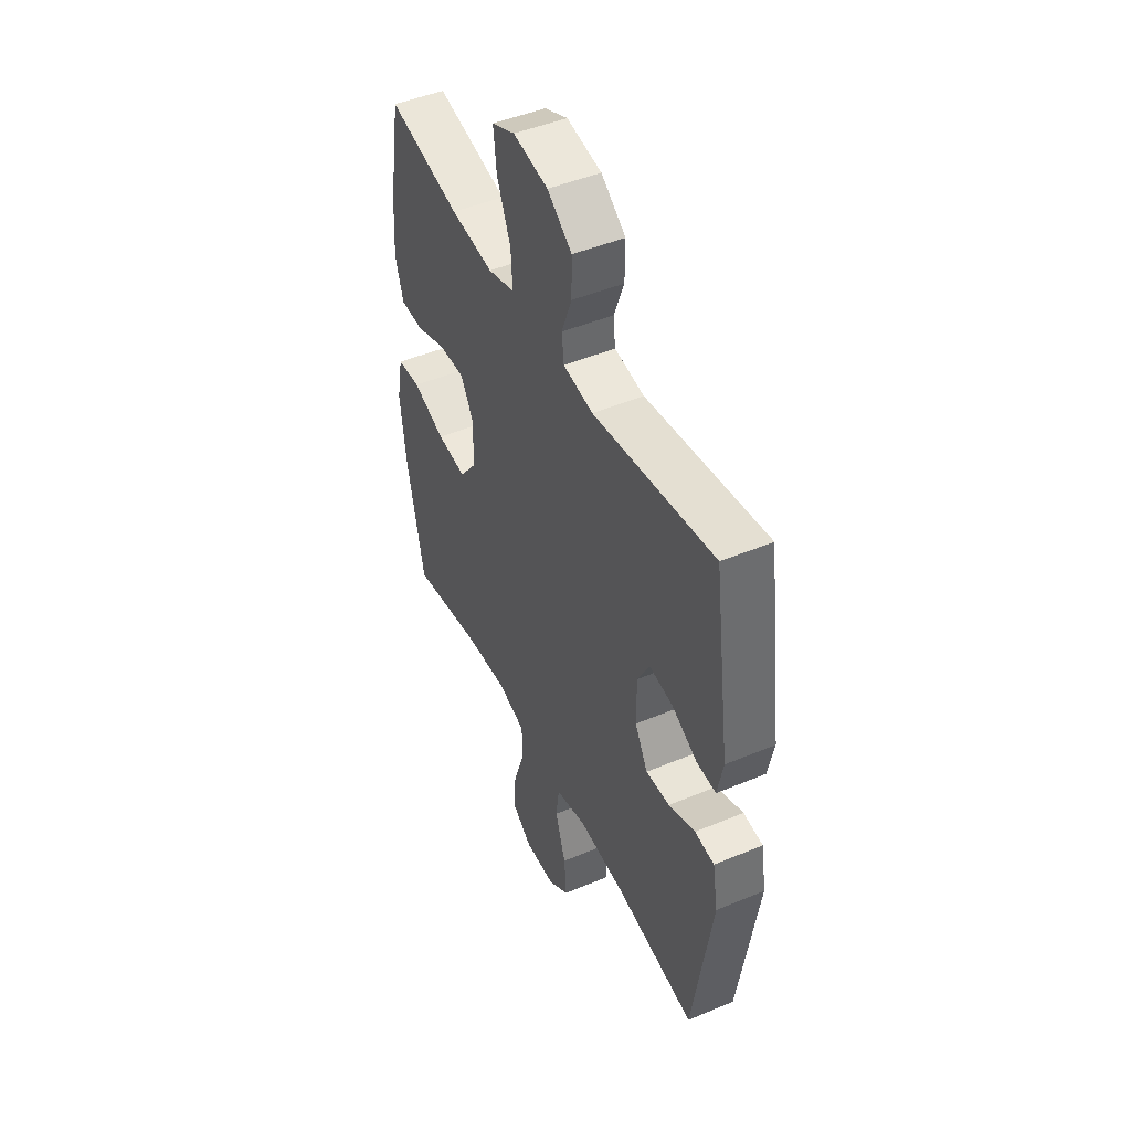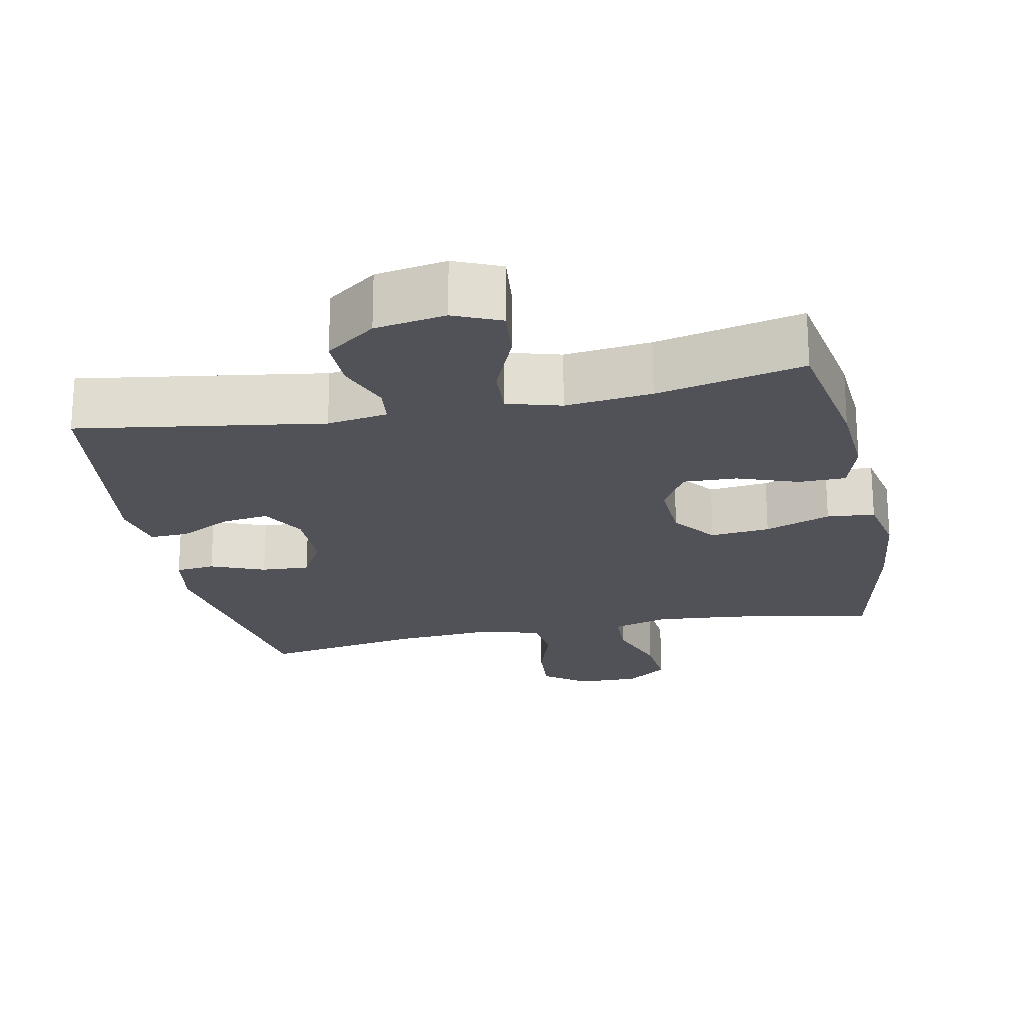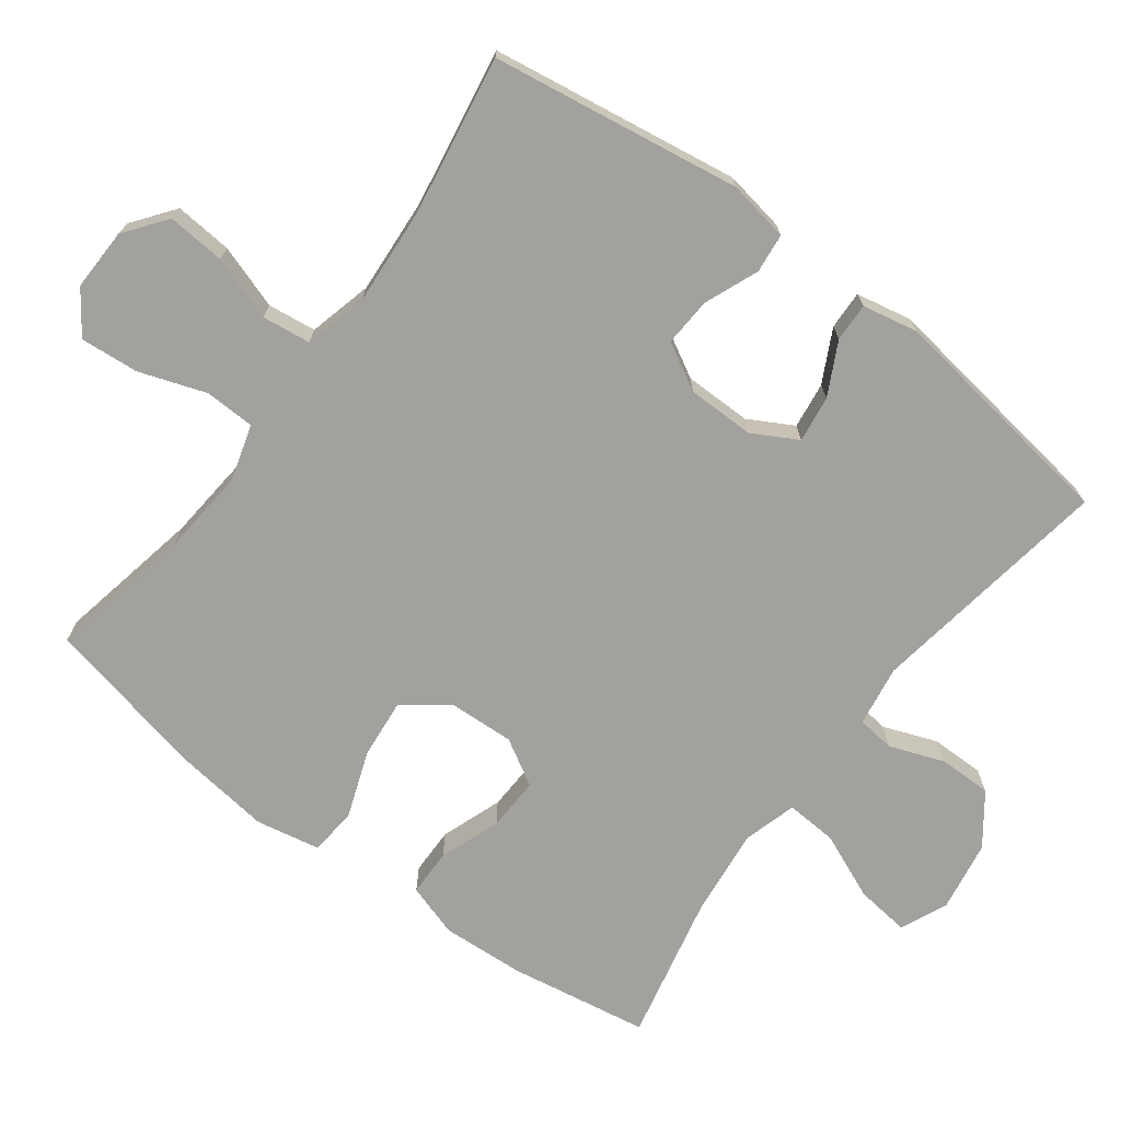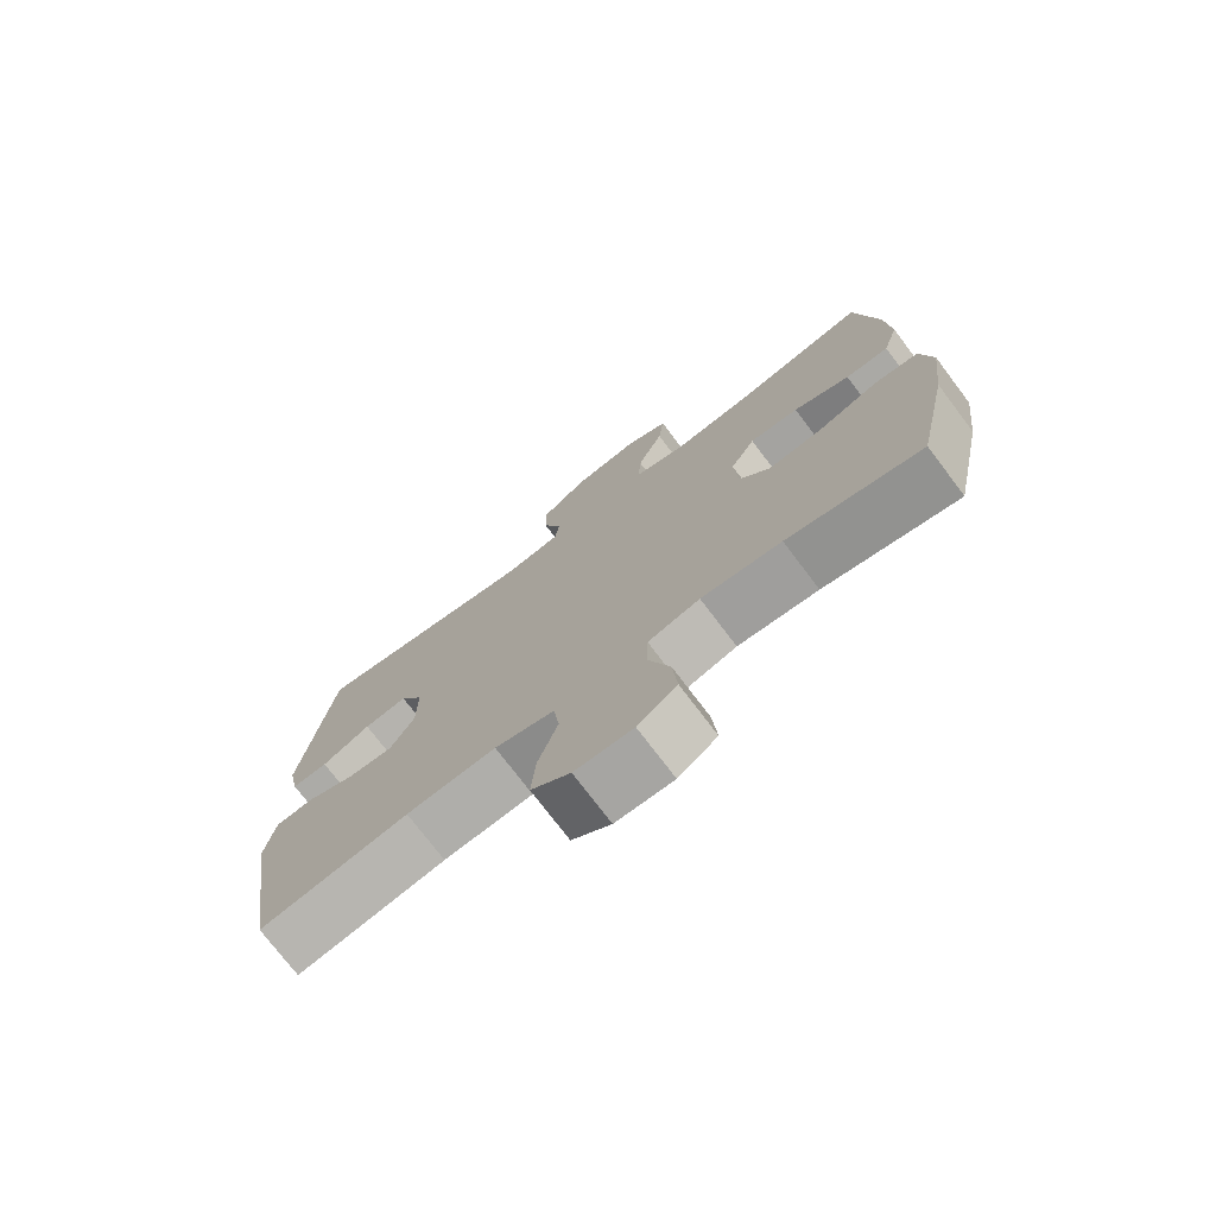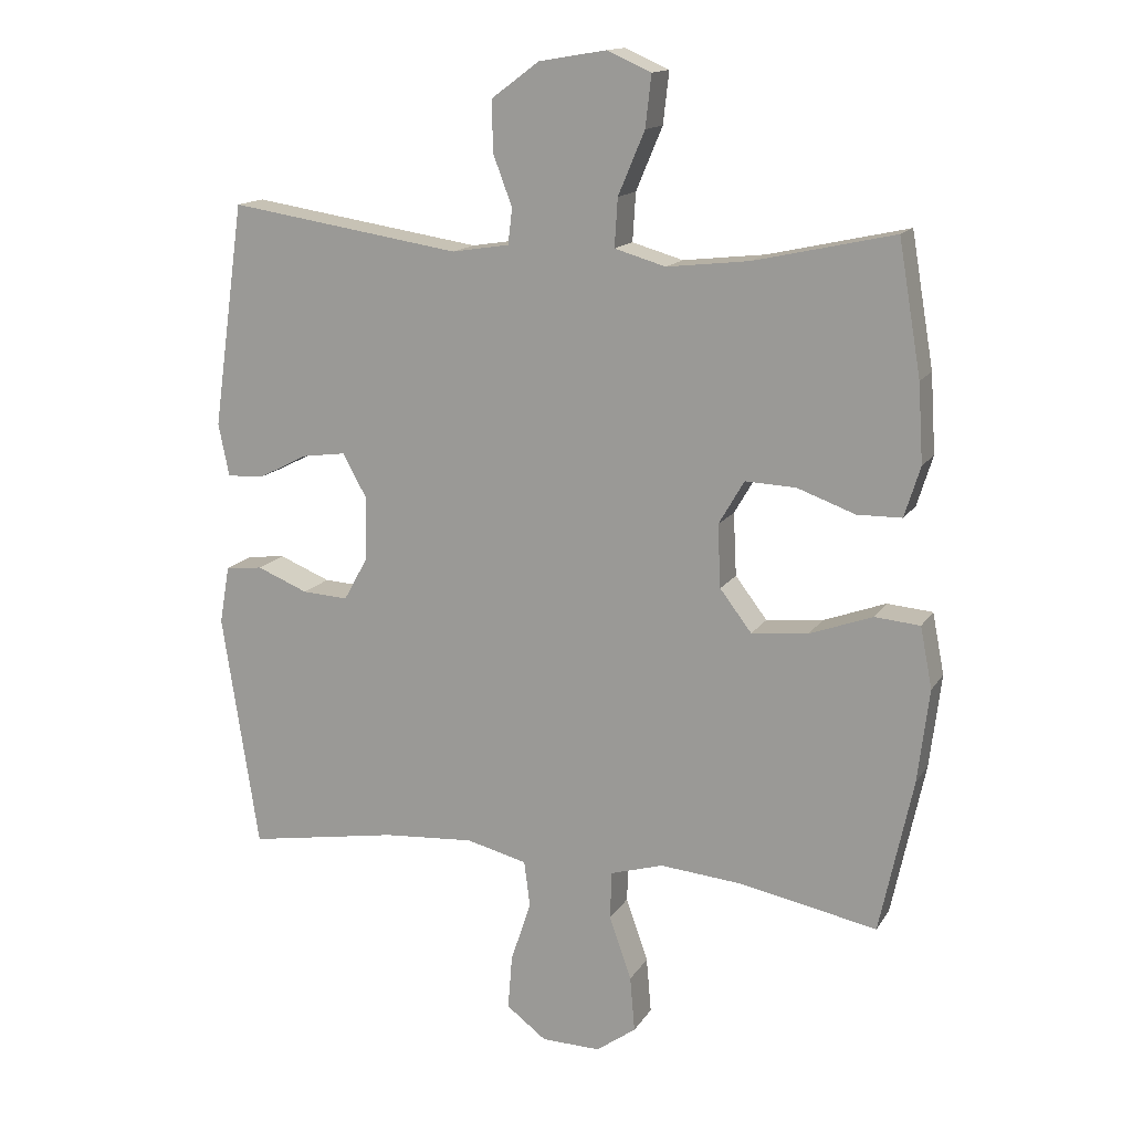
<metadata>
{"format":"obj","ext":"obj","renderer":"f3d","projection":"perspective","resolution":1024,"background":"white","views":[{"elev":47.0,"azim":-115.4,"up":"+Z"},{"elev":-21.6,"azim":11.6,"up":"+Y"},{"elev":-72.0,"azim":-126.9,"up":"+Y"},{"elev":-74.7,"azim":37.1,"up":"+Z"},{"elev":14.6,"azim":21.2,"up":"+Z"}]}
</metadata>
<code>
o path72
v 0.2898 0.0375 0.4594
v 0.1669 0.0375 0.4456
v 0.09058 0.0375 0.4676
v 0.09515 0.0375 0.5398
v 0.1348 0.0375 0.6339
v 0.1436 0.0375 0.7108
v 0.07707 0.0375 0.7398
v -0.02311 0.0375 0.7229
v -0.09394 0.0375 0.6704
v -0.09351 0.0375 0.5951
v -0.06451 0.0375 0.5186
v -0.07079 0.0375 0.4653
v -0.1564 0.0375 0.4518
v -0.5037 0.0375 0.5055
v -0.5509 0.0375 0.1702
v -0.5349 0.0375 0.09156
v -0.4801 0.0375 0.09374
v -0.406 0.0375 0.1318
v -0.34 0.0375 0.1409
v -0.3048 0.0375 0.07732
v -0.3054 0.0375 -0.01835
v -0.3422 0.0375 -0.08454
v -0.4108 0.0375 -0.08061
v -0.4874 0.0375 -0.04963
v -0.5434 0.0375 -0.05563
v -0.5583 0.0375 -0.1427
v -0.5037 0.0375 -0.4962
v -0.2774 0.0375 -0.4581
v -0.1411 0.0375 -0.4483
v -0.05029 0.0375 -0.4711
v -0.04141 0.0375 -0.5397
v -0.07164 0.0375 -0.631
v -0.07828 0.0375 -0.7128
v -0.01865 0.0375 -0.7578
v 0.0697 0.0375 -0.7597
v 0.1292 0.0375 -0.7168
v 0.1219 0.0375 -0.634
v 0.08899 0.0375 -0.5396
v 0.0911 0.0375 -0.4682
v 0.1702 0.0375 -0.4448
v 0.2927 0.0375 -0.4556
v 0.4982 0.0375 -0.4962
v 0.5477 0.0375 -0.2649
v 0.5646 0.0375 -0.1263
v 0.5467 0.0375 -0.03532
v 0.4791 0.0375 -0.02954
v 0.3859 0.0375 -0.06379
v 0.3013 0.0375 -0.07223
v 0.2539 0.0375 -0.01001
v 0.2493 0.0375 0.08381
v 0.2873 0.0375 0.1492
v 0.3628 0.0375 0.1461
v 0.4494 0.0375 0.1149
v 0.5158 0.0375 0.1159
v 0.5392 0.0375 0.1911
v 0.5317 0.0375 0.3084
v 0.4982 0.0375 0.5055
v 0.2898 -0.0375 0.4594
v 0.1669 -0.0375 0.4456
v 0.09058 -0.0375 0.4676
v 0.09515 -0.0375 0.5398
v 0.1348 -0.0375 0.6339
v 0.1436 -0.0375 0.7108
v 0.07707 -0.0375 0.7398
v -0.02311 -0.0375 0.7229
v -0.09394 -0.0375 0.6704
v -0.09351 -0.0375 0.5951
v -0.06451 -0.0375 0.5186
v -0.07079 -0.0375 0.4653
v -0.1564 -0.0375 0.4518
v -0.5037 -0.0375 0.5055
v -0.5509 -0.0375 0.1702
v -0.5349 -0.0375 0.09156
v -0.4801 -0.0375 0.09374
v -0.406 -0.0375 0.1318
v -0.34 -0.0375 0.1409
v -0.3048 -0.0375 0.07732
v -0.3054 -0.0375 -0.01835
v -0.3422 -0.0375 -0.08454
v -0.4108 -0.0375 -0.08061
v -0.4874 -0.0375 -0.04963
v -0.5434 -0.0375 -0.05563
v -0.5583 -0.0375 -0.1427
v -0.5037 -0.0375 -0.4962
v -0.2774 -0.0375 -0.4581
v -0.1411 -0.0375 -0.4483
v -0.05029 -0.0375 -0.4711
v -0.04141 -0.0375 -0.5397
v -0.07164 -0.0375 -0.631
v -0.07828 -0.0375 -0.7128
v -0.01865 -0.0375 -0.7578
v 0.0697 -0.0375 -0.7597
v 0.1292 -0.0375 -0.7168
v 0.1219 -0.0375 -0.634
v 0.08899 -0.0375 -0.5396
v 0.0911 -0.0375 -0.4682
v 0.1702 -0.0375 -0.4448
v 0.2927 -0.0375 -0.4556
v 0.4982 -0.0375 -0.4962
v 0.5477 -0.0375 -0.2649
v 0.5646 -0.0375 -0.1263
v 0.5467 -0.0375 -0.03532
v 0.4791 -0.0375 -0.02954
v 0.3859 -0.0375 -0.06379
v 0.3013 -0.0375 -0.07223
v 0.2539 -0.0375 -0.01001
v 0.2493 -0.0375 0.08381
v 0.2873 -0.0375 0.1492
v 0.3628 -0.0375 0.1461
v 0.4494 -0.0375 0.1149
v 0.5158 -0.0375 0.1159
v 0.5392 -0.0375 0.1911
v 0.5317 -0.0375 0.3084
v 0.4982 -0.0375 0.5055
v 0.1436 0.0375 0.7108
v 0.1436 0.0375 0.7108
v 0.07707 0.0375 0.7398
v -0.02311 0.0375 0.7229
v -0.09394 0.0375 0.6704
v 0.1348 0.0375 0.6339
v -0.09351 0.0375 0.5951
v 0.09515 0.0375 0.5398
v -0.06451 0.0375 0.5186
v 0.09058 0.0375 0.4676
v 0.09058 0.0375 0.4676
v -0.07079 0.0375 0.4653
v -0.07079 0.0375 0.4653
v 0.4982 0.0375 0.5055
v 0.4982 0.0375 0.5055
v 0.2898 0.0375 0.4594
v 0.1669 0.0375 0.4456
v -0.1564 0.0375 0.4518
v -0.5037 0.0375 0.5055
v -0.5037 0.0375 0.5055
v 0.5317 0.0375 0.3084
v 0.5392 0.0375 0.1911
v -0.5509 0.0375 0.1702
v 0.5158 0.0375 0.1159
v 0.5158 0.0375 0.1159
v 0.2873 0.0375 0.1492
v 0.2873 0.0375 0.1492
v 0.3628 0.0375 0.1461
v -0.406 0.0375 0.1318
v -0.34 0.0375 0.1409
v -0.34 0.0375 0.1409
v -0.5349 0.0375 0.09156
v -0.5349 0.0375 0.09156
v 0.2493 0.0375 0.08381
v 0.4494 0.0375 0.1149
v -0.3048 0.0375 0.07732
v -0.4801 0.0375 0.09374
v 0.2539 0.0375 -0.01001
v -0.3054 0.0375 -0.01835
v 0.3013 0.0375 -0.07223
v -0.3422 0.0375 -0.08454
v -0.3422 0.0375 -0.08454
v 0.5467 0.0375 -0.03532
v 0.5467 0.0375 -0.03532
v 0.4791 0.0375 -0.02954
v 0.3859 0.0375 -0.06379
v 0.5646 0.0375 -0.1263
v -0.4108 0.0375 -0.08061
v -0.4874 0.0375 -0.04963
v -0.5434 0.0375 -0.05563
v -0.5434 0.0375 -0.05563
v -0.5583 0.0375 -0.1427
v 0.5477 0.0375 -0.2649
v 0.4982 0.0375 -0.4962
v 0.4982 0.0375 -0.4962
v 0.1702 0.0375 -0.4448
v 0.2927 0.0375 -0.4556
v 0.0911 0.0375 -0.4682
v 0.0911 0.0375 -0.4682
v -0.1411 0.0375 -0.4483
v -0.05029 0.0375 -0.4711
v -0.05029 0.0375 -0.4711
v -0.2774 0.0375 -0.4581
v 0.08899 0.0375 -0.5396
v -0.5037 0.0375 -0.4962
v -0.5037 0.0375 -0.4962
v -0.04141 0.0375 -0.5397
v 0.1219 0.0375 -0.634
v -0.07164 0.0375 -0.631
v -0.07828 0.0375 -0.7128
v 0.1292 0.0375 -0.7168
v -0.01865 0.0375 -0.7578
v 0.0697 0.0375 -0.7597
v 0.1436 -0.0375 0.7108
v 0.1436 -0.0375 0.7108
v 0.07707 -0.0375 0.7398
v -0.02311 -0.0375 0.7229
v -0.09394 -0.0375 0.6704
v 0.1348 -0.0375 0.6339
v -0.09351 -0.0375 0.5951
v 0.09515 -0.0375 0.5398
v -0.06451 -0.0375 0.5186
v 0.09058 -0.0375 0.4676
v 0.09058 -0.0375 0.4676
v -0.07079 -0.0375 0.4653
v -0.07079 -0.0375 0.4653
v 0.4982 -0.0375 0.5055
v 0.4982 -0.0375 0.5055
v 0.2898 -0.0375 0.4594
v 0.1669 -0.0375 0.4456
v -0.1564 -0.0375 0.4518
v -0.5037 -0.0375 0.5055
v -0.5037 -0.0375 0.5055
v 0.5317 -0.0375 0.3084
v 0.5392 -0.0375 0.1911
v -0.5509 -0.0375 0.1702
v 0.5158 -0.0375 0.1159
v 0.5158 -0.0375 0.1159
v 0.2873 -0.0375 0.1492
v 0.2873 -0.0375 0.1492
v 0.3628 -0.0375 0.1461
v -0.406 -0.0375 0.1318
v -0.34 -0.0375 0.1409
v -0.34 -0.0375 0.1409
v -0.5349 -0.0375 0.09156
v -0.5349 -0.0375 0.09156
v 0.2493 -0.0375 0.08381
v 0.4494 -0.0375 0.1149
v -0.3048 -0.0375 0.07732
v -0.4801 -0.0375 0.09374
v 0.2539 -0.0375 -0.01001
v -0.3054 -0.0375 -0.01835
v 0.3013 -0.0375 -0.07223
v -0.3422 -0.0375 -0.08454
v -0.3422 -0.0375 -0.08454
v 0.5467 -0.0375 -0.03532
v 0.5467 -0.0375 -0.03532
v 0.4791 -0.0375 -0.02954
v 0.3859 -0.0375 -0.06379
v 0.5646 -0.0375 -0.1263
v -0.4108 -0.0375 -0.08061
v -0.4874 -0.0375 -0.04963
v -0.5434 -0.0375 -0.05563
v -0.5434 -0.0375 -0.05563
v -0.5583 -0.0375 -0.1427
v 0.5477 -0.0375 -0.2649
v 0.4982 -0.0375 -0.4962
v 0.4982 -0.0375 -0.4962
v 0.1702 -0.0375 -0.4448
v 0.2927 -0.0375 -0.4556
v 0.0911 -0.0375 -0.4682
v 0.0911 -0.0375 -0.4682
v -0.1411 -0.0375 -0.4483
v -0.05029 -0.0375 -0.4711
v -0.05029 -0.0375 -0.4711
v -0.2774 -0.0375 -0.4581
v 0.08899 -0.0375 -0.5396
v -0.5037 -0.0375 -0.4962
v -0.5037 -0.0375 -0.4962
v -0.04141 -0.0375 -0.5397
v 0.1219 -0.0375 -0.634
v -0.07164 -0.0375 -0.631
v -0.07828 -0.0375 -0.7128
v 0.1292 -0.0375 -0.7168
v -0.01865 -0.0375 -0.7578
v 0.0697 -0.0375 -0.7597
f 250 239 252
f 247 228 250
f 216 210 224
f 192 194 191
f 233 234 232
f 210 216 206
f 199 205 223
f 195 196 197
f 228 247 226
f 223 226 221
f 204 197 221
f 193 191 195
f 221 199 223
f 225 247 248
f 222 209 215
f 188 190 193
f 225 226 247
f 259 255 256
f 223 205 217
f 224 210 219
f 203 215 208
f 251 256 255
f 245 254 251
f 196 195 194
f 221 226 225
f 240 227 244
f 244 227 243
f 240 244 241
f 195 191 194
f 245 248 254
f 225 248 245
f 240 233 227
f 259 256 257
f 235 236 239
f 243 225 245
f 255 259 260
f 234 233 240
f 213 204 221
f 250 228 235
f 251 254 256
f 197 196 199
f 239 236 237
f 201 203 208
f 206 217 205
f 250 235 239
f 208 215 209
f 211 209 222
f 203 213 215
f 190 191 193
f 203 204 213
f 197 199 221
f 217 206 216
f 227 225 243
f 230 232 234
f 255 260 258
f 116 7 64 189
f 7 8 65 64
f 8 9 66 65
f 5 6 63 62
f 9 10 67 66
f 4 5 62 61
f 10 11 68 67
f 125 4 61 198
f 11 127 200 68
f 129 1 58 202
f 2 3 60 59
f 13 134 207 70
f 12 13 70 69
f 1 2 59 58
f 56 57 114 113
f 55 56 113 112
f 14 15 72 71
f 139 55 112 212
f 141 52 109 214
f 18 145 218 75
f 15 147 220 72
f 50 51 108 107
f 53 54 111 110
f 52 53 110 109
f 19 20 77 76
f 17 18 75 74
f 16 17 74 73
f 49 50 107 106
f 20 21 78 77
f 48 49 106 105
f 21 156 229 78
f 158 46 103 231
f 46 47 104 103
f 44 45 102 101
f 23 24 81 80
f 24 165 238 81
f 25 26 83 82
f 47 48 105 104
f 22 23 80 79
f 43 44 101 100
f 169 43 100 242
f 40 41 98 97
f 173 40 97 246
f 29 176 249 86
f 28 29 86 85
f 38 39 96 95
f 180 28 85 253
f 26 27 84 83
f 30 31 88 87
f 41 42 99 98
f 37 38 95 94
f 31 32 89 88
f 32 33 90 89
f 36 37 94 93
f 33 34 91 90
f 35 36 93 92
f 34 35 92 91
f 177 179 166
f 174 177 155
f 143 151 137
f 119 118 121
f 160 159 161
f 137 133 143
f 126 150 132
f 122 124 123
f 155 153 174
f 150 148 153
f 131 148 124
f 120 122 118
f 148 150 126
f 152 175 174
f 149 142 136
f 115 120 117
f 152 174 153
f 186 183 182
f 150 144 132
f 151 146 137
f 130 135 142
f 178 182 183
f 172 178 181
f 123 121 122
f 148 152 153
f 167 171 154
f 171 170 154
f 167 168 171
f 122 121 118
f 172 181 175
f 152 172 175
f 167 154 160
f 186 184 183
f 162 166 163
f 170 172 152
f 182 187 186
f 161 167 160
f 140 148 131
f 177 162 155
f 178 183 181
f 124 126 123
f 166 164 163
f 128 135 130
f 133 132 144
f 177 166 162
f 135 136 142
f 138 149 136
f 130 142 140
f 117 120 118
f 130 140 131
f 124 148 126
f 144 143 133
f 154 170 152
f 157 161 159
f 182 185 187

</code>
